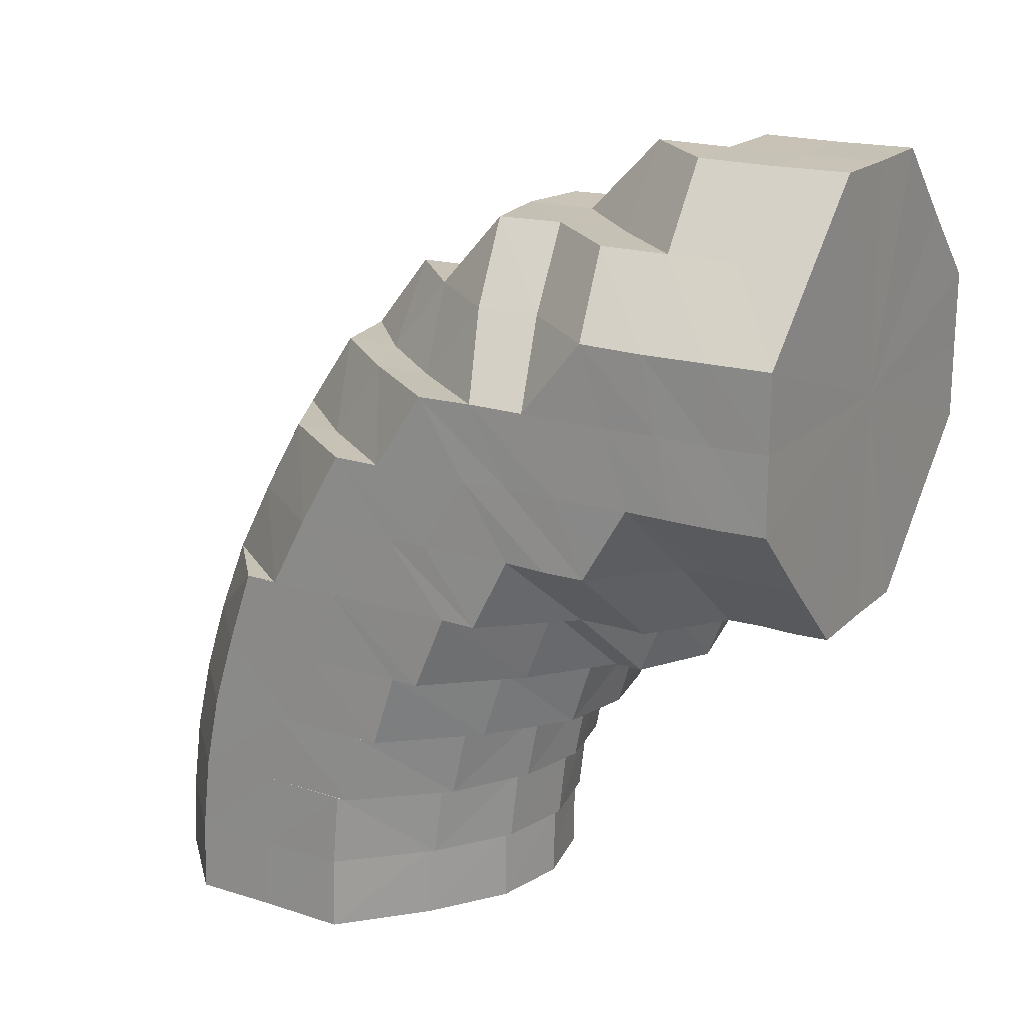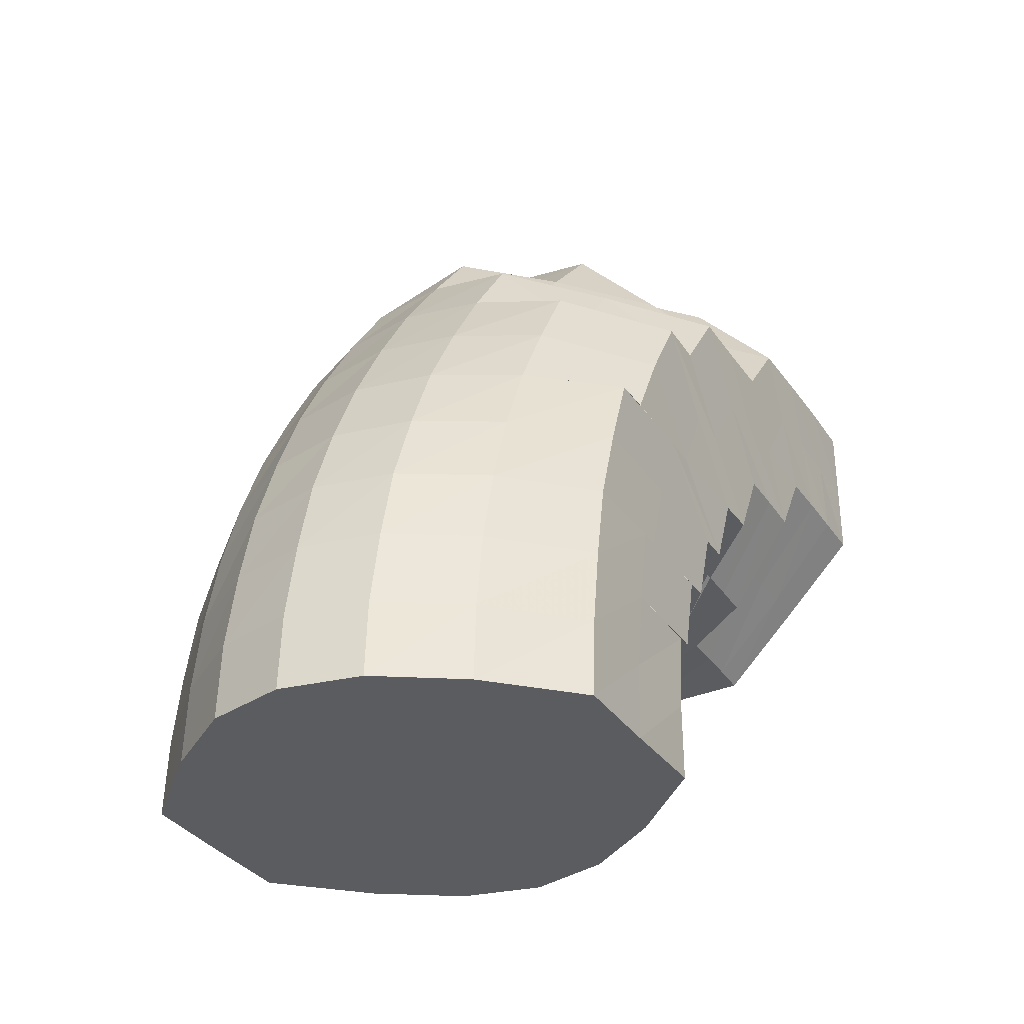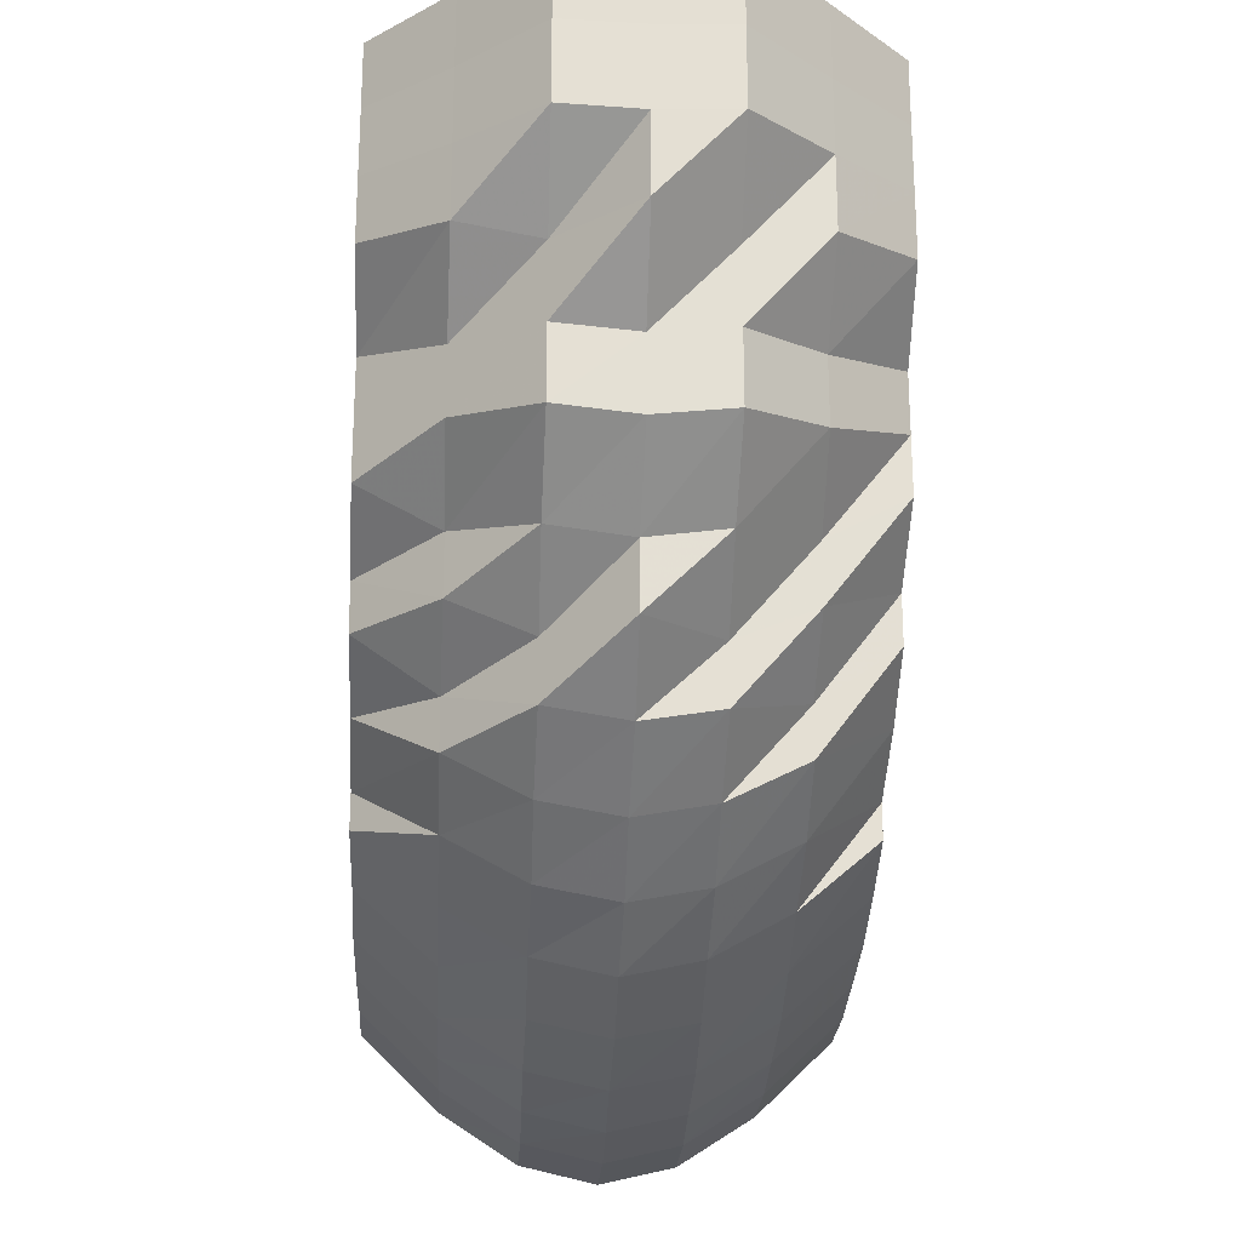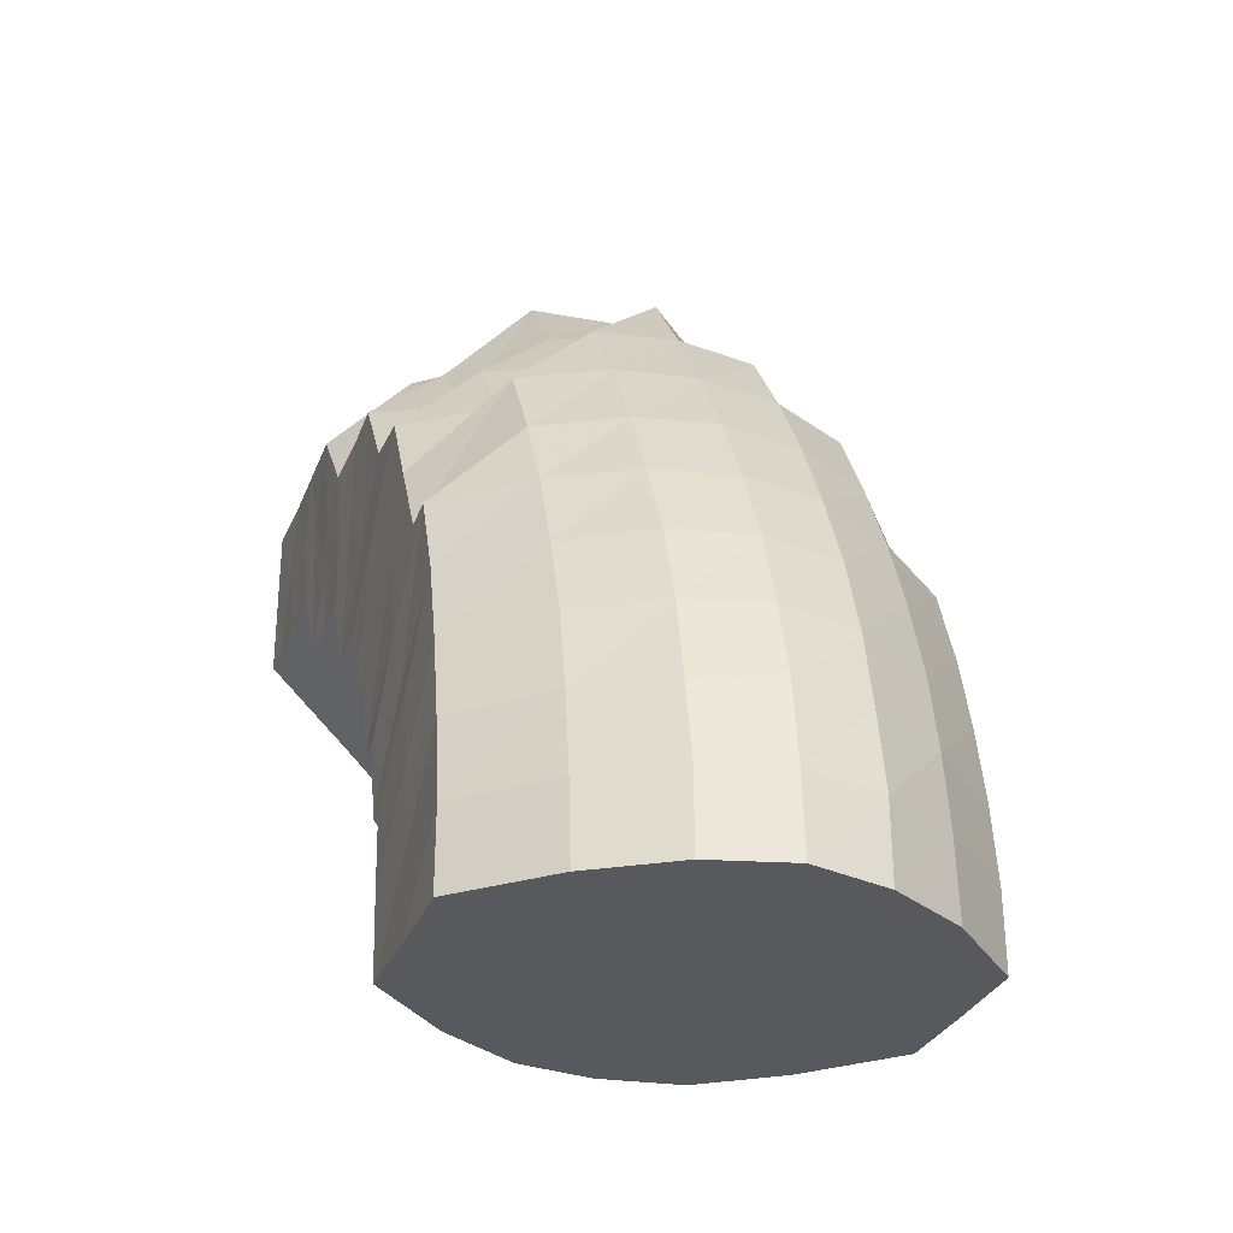
<metadata>
{"format":"obj","ext":"obj","renderer":"f3d","projection":"perspective","resolution":1024,"background":"white","views":[{"elev":19.0,"azim":-58.8,"up":"+Y"},{"elev":-34.0,"azim":-150.5,"up":"+Y"},{"elev":-23.2,"azim":176.9,"up":"+Z"},{"elev":-29.9,"azim":160.8,"up":"+Y"}]}
</metadata>
<code>
o 15718
v 2190 1882 13.5
v 2190 1882 13.5
v 2190 1882 13.5
v 2190 1882 13.5
v 2190 1882 13.51
v 2190 1882 13.5
v 2190 1882 13.51
v 2190 1882 13.52
v 2190 1882 13.51
v 2190 1882 13.5
v 2190 1882 13.5
v 2190 1882 13.51
v 2189 1882 13.5
v 2190 1882 13.5
v 2189 1882 13.5
v 2190 1882 13.5
v 2189 1882 13.5
v 2189 1882 13.51
v 2189 1882 13.51
v 2189 1882 13.51
v 2189 1882 13.51
v 2189 1882 13.5
v 2189 1882 13.51
v 2189 1882 13.52
v 2189 1882 13.52
v 2189 1882 13.53
v 2189 1882 13.53
v 2189 1882 13.54
v 2189 1882 13.52
v 2189 1882 13.54
v 2189 1882 13.52
v 2189 1882 13.51
v 2189 1882 13.52
v 2189 1882 13.53
v 2189 1882 13.54
v 2189 1882 13.55
v 2189 1882 13.56
v 2189 1882 13.54
v 2189 1882 13.55
v 2189 1882 13.54
v 2189 1882 13.53
v 2189 1882 13.52
v 2189 1882 13.54
v 2189 1882 13.53
v 2189 1882 13.54
v 2189 1882 13.53
v 2189 1882 13.54
v 2189 1882 13.55
v 2189 1882 13.54
v 2189 1882 13.55
v 2189 1882 13.55
v 2189 1882 13.56
v 2189 1882 13.55
v 2189 1882 13.56
v 2189 1882 13.56
v 2190 1882 13.56
v 2190 1882 13.56
v 2190 1882 13.56
v 2190 1882 13.56
v 2190 1882 13.55
v 2190 1882 13.56
v 2190 1882 13.56
v 2190 1882 13.55
v 2190 1882 13.55
v 2190 1882 13.54
v 2190 1882 13.54
v 2190 1882 13.55
v 2190 1882 13.53
v 2190 1882 13.53
v 2190 1882 13.54
v 2190 1882 13.52
v 2190 1882 13.53
v 2190 1882 13.52
v 2190 1882 13.52
v 2190 1882 13.53
v 2190 1882 13.54
v 2190 1882 13.55
v 2190 1882 13.55
v 2190 1882 13.56
v 2190 1882 13.56
v 2190 1882 13.56
v 2190 1882 13.55
v 2190 1882 13.56
v 2190 1882 13.56
v 2189 1882 13.56
v 2190 1882 13.56
v 2189 1882 13.56
v 2189 1882 13.55
v 2189 1882 13.56
v 2189 1882 13.55
v 2189 1882 13.54
v 2189 1882 13.55
v 2189 1882 13.55
v 2189 1882 13.55
v 2189 1882 13.54
v 2190 1882 13.55
v 2190 1882 13.56
v 2190 1882 13.56
v 2190 1882 13.56
v 2190 1882 13.56
v 2189 1882 13.56
v 2189 1882 13.56
v 2189 1882 13.55
v 2189 1882 13.55
v 2189 1882 13.54
v 2189 1882 13.54
v 2190 1882 13.51
v 2190 1882 13.51
v 2190 1882 13.51
v 2190 1882 13.52
v 2190 1882 13.51
v 2190 1882 13.52
v 2190 1882 13.53
v 2190 1882 13.53
v 2190 1882 13.51
v 2190 1882 13.54
v 2190 1882 13.55
v 2190 1882 13.55
v 2190 1882 13.56
v 2190 1882 13.56
v 2190 1882 13.56
v 2190 1882 13.56
v 2189 1882 13.56
v 2189 1882 13.56
v 2190 1882 13.55
v 2190 1882 13.54
v 2190 1882 13.56
v 2190 1882 13.53
v 2190 1882 13.54
v 2190 1882 13.55
v 2190 1882 13.55
v 2190 1882 13.56
v 2190 1882 13.56
v 2190 1882 13.52
v 2190 1882 13.56
v 2190 1882 13.56
v 2190 1882 13.56
v 2190 1882 13.56
v 2190 1882 13.55
v 2190 1882 13.56
v 2190 1882 13.54
v 2190 1882 13.56
v 2190 1882 13.56
v 2190 1882 13.53
v 2190 1882 13.55
v 2190 1882 13.53
v 2190 1882 13.54
v 2190 1882 13.53
v 2190 1882 13.52
v 2190 1882 13.53
v 2190 1882 13.54
v 2190 1882 13.54
v 2190 1882 13.53
v 2190 1882 13.54
v 2190 1882 13.52
v 2190 1882 13.54
v 2190 1882 13.53
v 2190 1882 13.54
v 2190 1882 13.52
v 2189 1882 13.53
v 2190 1882 13.51
v 2189 1882 13.53
v 2189 1882 13.52
v 2189 1882 13.51
v 2189 1882 13.51
v 2189 1882 13.52
v 2189 1882 13.53
v 2189 1882 13.53
v 2189 1882 13.53
v 2189 1882 13.54
v 2189 1882 13.55
v 2189 1882 13.56
v 2189 1882 13.55
v 2189 1882 13.54
v 2189 1882 13.55
v 2189 1882 13.56
v 2189 1882 13.55
v 2189 1882 13.56
v 2189 1882 13.56
v 2189 1882 13.56
v 2189 1882 13.56
v 2189 1882 13.55
v 2189 1882 13.57
v 2189 1882 13.57
v 2189 1882 13.56
v 2189 1882 13.56
v 2189 1882 13.56
v 2189 1882 13.55
v 2189 1882 13.56
v 2190 1882 13.57
v 2190 1882 13.57
v 2190 1882 13.57
v 2189 1882 13.56
v 2189 1882 13.56
v 2190 1882 13.56
v 2190 1882 13.56
v 2190 1882 13.57
v 2190 1882 13.57
v 2190 1882 13.56
v 2190 1882 13.56
v 2190 1882 13.55
v 2190 1882 13.56
v 2190 1882 13.57
v 2190 1882 13.57
v 2190 1882 13.55
v 2190 1882 13.56
v 2190 1882 13.57
v 2190 1882 13.57
v 2190 1882 13.57
v 2190 1882 13.58
v 2190 1882 13.57
v 2190 1882 13.56
v 2190 1882 13.56
v 2190 1882 13.58
v 2190 1882 13.55
v 2190 1882 13.56
v 2190 1882 13.55
v 2190 1882 13.56
v 2190 1882 13.56
v 2190 1882 13.55
v 2190 1882 13.56
v 2190 1882 13.57
v 2190 1882 13.57
v 2190 1882 13.57
v 2190 1882 13.58
v 2189 1882 13.56
v 2190 1882 13.58
v 2189 1882 13.57
v 2189 1882 13.58
v 2189 1882 13.55
v 2189 1882 13.57
v 2189 1882 13.54
v 2189 1882 13.56
v 2189 1882 13.55
v 2189 1882 13.56
v 2189 1882 13.56
v 2189 1882 13.56
v 2189 1882 13.54
v 2189 1882 13.56
v 2189 1882 13.55
v 2189 1882 13.54
v 2189 1882 13.56
v 2189 1882 13.54
v 2189 1882 13.55
v 2189 1882 13.53
v 2189 1882 13.54
v 2189 1882 13.55
v 2189 1882 13.56
v 2189 1882 13.57
v 2189 1882 13.56
v 2189 1882 13.55
v 2189 1882 13.54
v 2189 1882 13.57
v 2189 1882 13.55
v 2189 1882 13.56
v 2189 1882 13.56
v 2189 1882 13.57
v 2189 1882 13.57
v 2189 1882 13.57
v 2189 1882 13.58
v 2190 1882 13.58
v 2189 1882 13.57
v 2189 1882 13.56
v 2190 1882 13.58
v 2190 1882 13.58
v 2189 1882 13.58
v 2189 1882 13.58
v 2190 1882 13.58
v 2190 1882 13.58
v 2190 1882 13.58
v 2189 1882 13.57
v 2190 1882 13.58
v 2190 1882 13.57
v 2190 1882 13.57
v 2190 1882 13.58
v 2190 1882 13.58
v 2190 1882 13.59
v 2190 1882 13.58
v 2190 1882 13.58
v 2190 1882 13.58
v 2190 1882 13.59
v 2190 1882 13.59
v 2190 1882 13.59
v 2190 1882 13.59
v 2190 1882 13.59
v 2190 1882 13.59
v 2190 1882 13.59
v 2190 1882 13.59
v 2190 1882 13.6
v 2190 1882 13.59
v 2190 1882 13.6
v 2190 1882 13.61
v 2190 1882 13.6
v 2190 1882 13.61
v 2189 1882 13.59
v 2189 1882 13.6
v 2189 1882 13.61
v 2189 1882 13.59
v 2189 1882 13.6
v 2189 1882 13.61
v 2189 1882 13.58
v 2189 1882 13.61
v 2189 1882 13.61
v 2190 1882 13.61
v 2189 1882 13.61
v 2190 1882 13.61
v 2190 1882 13.61
v 2190 1882 13.61
v 2189 1882 13.61
v 2189 1882 13.6
v 2189 1882 13.61
v 2190 1882 13.61
v 2190 1882 13.6
v 2190 1882 13.61
v 2190 1882 13.6
v 2190 1882 13.61
v 2190 1882 13.61
v 2190 1882 13.6
v 2190 1882 13.61
v 2190 1882 13.61
v 2190 1882 13.6
v 2190 1882 13.6
v 2190 1882 13.61
v 2190 1882 13.61
v 2190 1882 13.59
v 2190 1882 13.6
v 2190 1882 13.6
v 2190 1882 13.61
v 2190 1882 13.61
v 2190 1882 13.59
v 2190 1882 13.59
v 2190 1882 13.6
v 2190 1882 13.6
v 2190 1882 13.61
v 2190 1882 13.61
v 2189 1882 13.61
v 2189 1882 13.6
v 2189 1882 13.61
v 2190 1882 13.61
v 2189 1882 13.6
v 2189 1882 13.61
v 2189 1882 13.6
v 2189 1882 13.6
v 2189 1882 13.61
v 2189 1882 13.61
v 2189 1882 13.61
v 2189 1882 13.6
v 2189 1882 13.59
v 2189 1882 13.59
v 2189 1882 13.61
v 2189 1882 13.59
v 2189 1882 13.58
v 2189 1882 13.58
v 2189 1882 13.57
v 2189 1882 13.58
v 2189 1882 13.57
v 2189 1882 13.59
v 2189 1882 13.58
v 2189 1882 13.56
v 2189 1882 13.56
v 2189 1882 13.59
v 2189 1882 13.58
v 2189 1882 13.6
v 2189 1882 13.59
v 2189 1882 13.58
v 2189 1882 13.59
v 2189 1882 13.59
v 2189 1882 13.58
v 2189 1882 13.56
v 2189 1882 13.56
v 2189 1882 13.55
v 2189 1882 13.56
v 2189 1882 13.54
v 2190 1882 13.5
v 2190 1882 13.5
v 2190 1882 13.53
v 2190 1882 13.51
v 2189 1882 13.5
v 2190 1882 13.52
v 2189 1882 13.51
v 2190 1882 13.53
v 2189 1882 13.52
v 2190 1882 13.54
v 2189 1882 13.53
v 2190 1882 13.55
v 2189 1882 13.54
v 2190 1882 13.56
v 2189 1882 13.55
v 2190 1882 13.56
v 2189 1882 13.56
f 1 2 3
f 3 4 5
f 2 4 6
f 5 7 8
f 4 7 9
f 2 10 4
f 4 11 7
f 10 11 4
f 11 12 7
f 13 10 2
f 10 14 11
f 15 13 2
f 15 2 16
f 17 15 1
f 13 18 10
f 18 14 10
f 19 13 15
f 20 18 13
f 19 20 13
f 21 19 15
f 21 15 22
f 23 21 17
f 24 19 21
f 25 20 19
f 24 25 19
f 26 25 24
f 25 27 20
f 28 27 25
f 27 29 20
f 20 29 18
f 28 30 27
f 31 24 21
f 31 21 32
f 33 31 23
f 34 24 31
f 34 26 24
f 35 26 34
f 35 36 26
f 37 36 38
f 39 35 40
f 41 34 31
f 41 31 42
f 43 34 41
f 44 41 33
f 45 43 41
f 45 41 46
f 47 45 44
f 48 43 49
f 50 51 47
f 52 53 51
f 54 55 50
f 56 52 55
f 57 58 54
f 59 56 58
f 60 59 61
f 62 61 57
f 63 64 62
f 65 66 63
f 66 64 67
f 68 69 65
f 69 66 70
f 8 71 68
f 71 69 72
f 7 71 73
f 7 12 71
f 71 74 69
f 12 74 71
f 69 75 66
f 74 75 69
f 66 76 64
f 75 76 66
f 76 77 64
f 78 77 79
f 79 80 81
f 82 83 80
f 81 84 85
f 83 86 84
f 85 87 88
f 86 89 87
f 88 90 91
f 89 92 93
f 93 94 95
f 96 97 98
f 97 99 100
f 99 101 102
f 101 103 104
f 103 105 106
f 14 107 11
f 11 107 12
f 107 108 12
f 12 108 74
f 14 109 107
f 108 110 74
f 74 110 75
f 107 111 108
f 109 111 107
f 108 112 110
f 111 112 108
f 110 113 75
f 75 113 76
f 112 114 110
f 110 114 113
f 111 115 112
f 113 116 76
f 76 116 77
f 116 117 77
f 118 117 119
f 119 120 121
f 121 122 123
f 123 124 48
f 116 125 117
f 113 126 116
f 126 125 116
f 114 126 113
f 125 127 117
f 114 128 126
f 126 129 125
f 128 129 126
f 129 130 125
f 125 130 127
f 131 127 132
f 130 133 127
f 134 128 114
f 112 134 114
f 115 134 112
f 127 133 135
f 127 135 120
f 132 135 136
f 137 138 135
f 130 139 133
f 139 140 133
f 141 139 130
f 129 141 130
f 142 140 143
f 144 141 129
f 128 144 129
f 141 145 139
f 146 144 128
f 134 146 128
f 144 147 141
f 147 145 141
f 146 148 144
f 148 147 144
f 149 146 134
f 115 149 134
f 150 148 146
f 149 150 146
f 148 151 147
f 147 152 145
f 151 152 147
f 153 151 148
f 150 153 148
f 151 154 152
f 155 150 149
f 153 156 151
f 156 154 151
f 157 153 150
f 155 157 150
f 158 156 153
f 157 158 153
f 159 155 149
f 159 149 115
f 160 157 155
f 161 159 115
f 161 115 111
f 109 161 111
f 162 155 159
f 162 160 155
f 163 159 161
f 163 162 159
f 164 161 109
f 164 163 161
f 165 164 109
f 165 109 14
f 18 165 14
f 29 165 18
f 166 164 165
f 29 166 165
f 167 163 164
f 166 167 164
f 168 166 29
f 27 168 29
f 169 167 166
f 168 169 166
f 30 168 27
f 30 170 168
f 171 172 170
f 173 170 30
f 169 174 167
f 175 173 30
f 175 30 28
f 176 175 177
f 178 173 175
f 179 178 175
f 178 180 173
f 180 181 182
f 183 178 179
f 184 180 178
f 183 184 178
f 185 183 179
f 185 179 186
f 186 187 188
f 189 185 37
f 190 184 183
f 191 183 185
f 191 190 183
f 192 191 185
f 192 185 193
f 194 193 39
f 195 192 193
f 136 195 194
f 195 193 124
f 196 192 195
f 135 196 195
f 135 195 122
f 196 197 192
f 197 191 192
f 140 197 196
f 197 198 191
f 198 190 191
f 140 199 197
f 199 198 197
f 200 199 140
f 139 200 140
f 145 200 139
f 145 201 200
f 152 201 145
f 200 202 199
f 201 202 200
f 199 203 198
f 202 203 199
f 203 204 198
f 198 204 190
f 152 205 201
f 154 205 152
f 201 206 202
f 205 206 201
f 202 207 203
f 206 207 202
f 203 208 204
f 207 208 203
f 204 209 190
f 190 209 184
f 208 210 204
f 204 210 209
f 207 211 208
f 206 212 207
f 212 211 207
f 213 212 206
f 205 213 206
f 208 214 210
f 211 214 208
f 215 213 205
f 154 215 205
f 213 216 212
f 217 215 154
f 156 217 154
f 215 218 213
f 218 216 213
f 217 219 215
f 219 218 215
f 220 217 156
f 158 220 156
f 221 219 217
f 220 221 217
f 219 222 218
f 218 223 216
f 222 223 218
f 224 222 219
f 221 224 219
f 222 225 223
f 226 221 220
f 224 227 222
f 227 225 222
f 228 224 221
f 226 228 221
f 229 227 224
f 228 229 224
f 230 226 220
f 230 220 158
f 231 228 226
f 232 230 158
f 232 158 157
f 160 232 157
f 233 226 230
f 233 231 226
f 234 230 232
f 234 233 230
f 235 236 234
f 237 233 234
f 238 234 232
f 238 232 160
f 239 234 238
f 240 239 238
f 241 238 160
f 240 238 241
f 241 160 162
f 242 239 240
f 243 244 241
f 245 241 162
f 245 162 163
f 167 245 163
f 246 241 245
f 174 245 167
f 174 246 245
f 247 246 174
f 248 249 247
f 247 250 246
f 250 242 240
f 250 251 252
f 253 250 247
f 254 247 174
f 254 174 169
f 255 247 254
f 256 255 254
f 256 254 170
f 257 255 256
f 180 257 256
f 257 258 255
f 259 257 180
f 184 259 180
f 209 259 184
f 259 260 257
f 260 258 257
f 209 261 259
f 261 260 259
f 210 261 209
f 258 262 263
f 210 264 261
f 214 264 210
f 261 265 260
f 264 265 261
f 260 266 258
f 265 266 260
f 266 267 258
f 258 267 253
f 265 268 266
f 264 269 265
f 269 268 265
f 270 269 264
f 214 270 264
f 267 271 253
f 253 271 250
f 271 242 250
f 272 270 214
f 211 272 214
f 273 272 211
f 212 273 211
f 216 273 212
f 216 274 273
f 223 274 216
f 273 275 272
f 274 275 273
f 272 276 270
f 275 276 272
f 276 277 270
f 270 277 269
f 223 278 274
f 225 278 223
f 274 279 275
f 278 279 274
f 275 280 276
f 279 280 275
f 276 281 277
f 280 281 276
f 277 282 269
f 269 282 268
f 281 283 277
f 277 283 282
f 280 284 281
f 279 285 280
f 285 284 280
f 286 285 279
f 278 286 279
f 281 287 283
f 284 287 281
f 288 286 278
f 225 288 278
f 286 289 285
f 290 288 225
f 227 290 225
f 288 291 286
f 291 289 286
f 291 292 289
f 293 291 288
f 290 293 288
f 293 294 291
f 295 290 227
f 229 295 227
f 296 293 290
f 295 296 290
f 296 297 293
f 298 295 229
f 299 296 295
f 298 299 295
f 299 300 296
f 301 298 229
f 301 229 228
f 231 301 228
f 302 303 296
f 303 304 293
f 305 302 299
f 302 303 306
f 305 302 306
f 303 304 306
f 304 307 291
f 304 307 306
f 307 308 306
f 307 308 289
f 309 305 306
f 309 305 310
f 310 311 299
f 310 299 298
f 308 312 306
f 308 312 313
f 289 314 313
f 289 313 285
f 285 313 284
f 313 315 284
f 313 316 315
f 284 315 287
f 312 317 315
f 312 317 306
f 315 318 287
f 315 319 318
f 317 320 318
f 317 320 306
f 287 318 321
f 287 321 283
f 318 322 321
f 318 323 322
f 320 324 322
f 320 324 306
f 283 321 325
f 283 325 282
f 321 322 326
f 321 326 325
f 322 327 326
f 322 328 327
f 324 329 327
f 324 329 306
f 282 325 330
f 282 330 268
f 325 326 331
f 325 331 330
f 326 327 332
f 326 332 331
f 327 333 332
f 327 334 333
f 329 335 333
f 329 335 306
f 335 336 306
f 335 336 337
f 336 338 306
f 333 339 337
f 336 338 340
f 338 341 306
f 341 309 306
f 338 341 342
f 341 309 343
f 337 344 340
f 340 345 342
f 342 346 343
f 337 340 347
f 340 342 348
f 347 340 348
f 342 343 349
f 348 342 349
f 343 350 310
f 343 310 351
f 349 343 351
f 351 310 298
f 351 298 301
f 352 351 301
f 349 351 352
f 352 301 231
f 348 349 353
f 353 349 352
f 354 352 231
f 353 352 354
f 354 231 233
f 237 354 233
f 355 354 237
f 355 353 354
f 356 355 237
f 357 348 353
f 357 353 355
f 347 348 357
f 358 357 355
f 358 355 356
f 356 359 360
f 361 357 358
f 361 347 357
f 362 358 356
f 242 356 239
f 362 356 242
f 271 362 242
f 363 347 361
f 363 337 347
f 333 337 363
f 332 333 363
f 332 363 364
f 364 363 361
f 331 332 364
f 365 362 271
f 267 365 271
f 364 361 366
f 365 366 362
f 366 361 358
f 366 358 362
f 331 364 367
f 367 364 366
f 367 366 365
f 330 331 367
f 368 365 267
f 368 367 365
f 330 367 368
f 266 368 267
f 268 330 368
f 268 368 266
f 369 370 371
f 371 372 373
f 374 375 376
f 375 377 376
f 378 374 376
f 377 379 376
f 380 378 376
f 379 381 376
f 382 380 376
f 381 383 376
f 384 382 376
f 383 385 376
f 386 384 376
f 385 387 376
f 388 386 376
f 387 389 376
f 390 388 376
f 389 390 376

</code>
